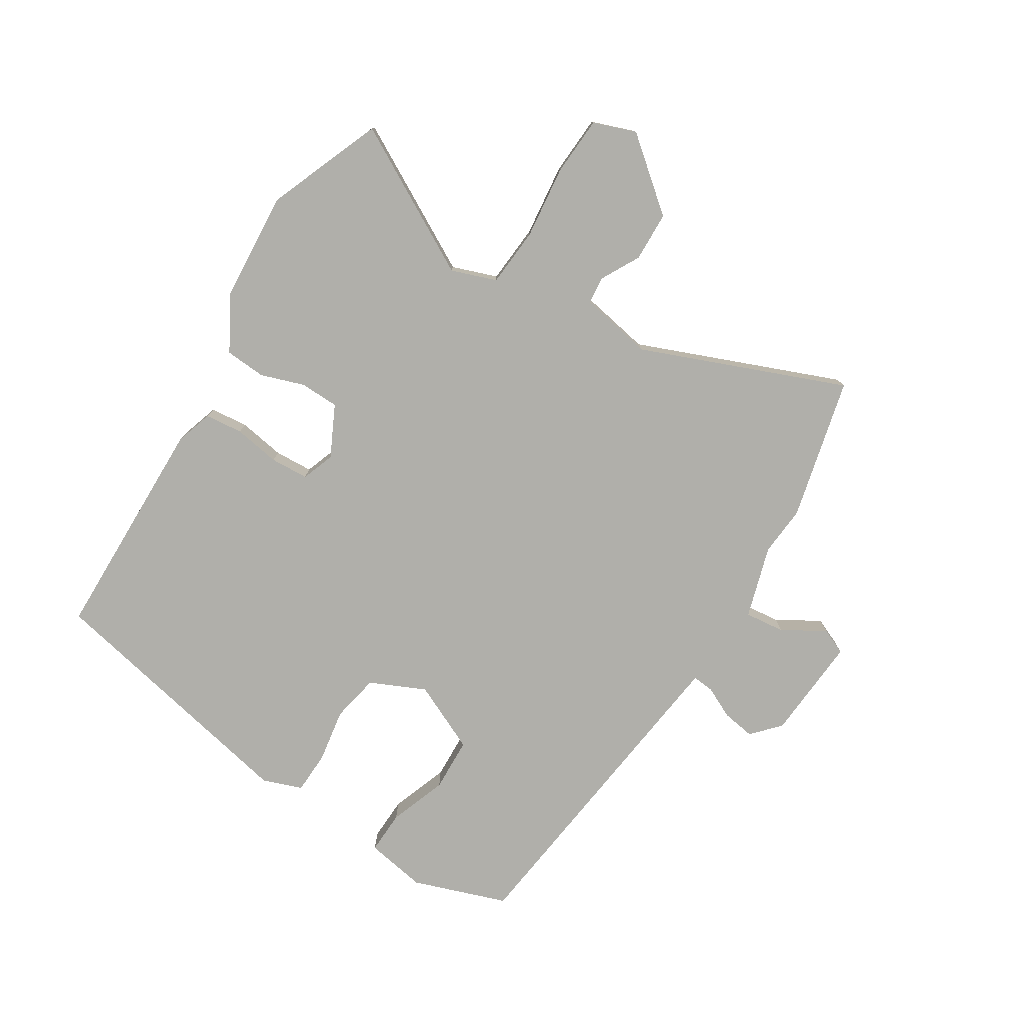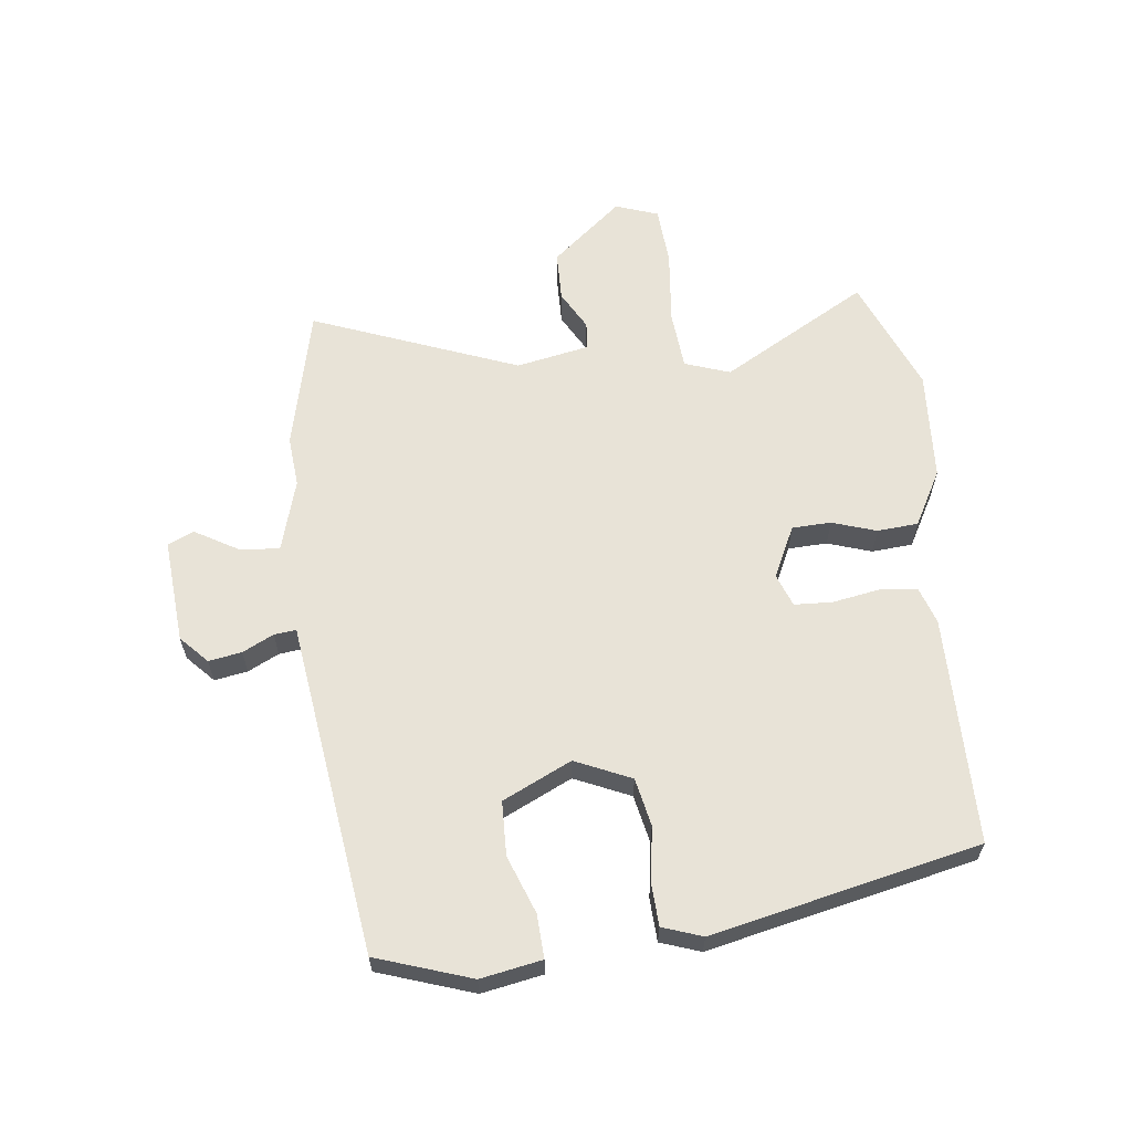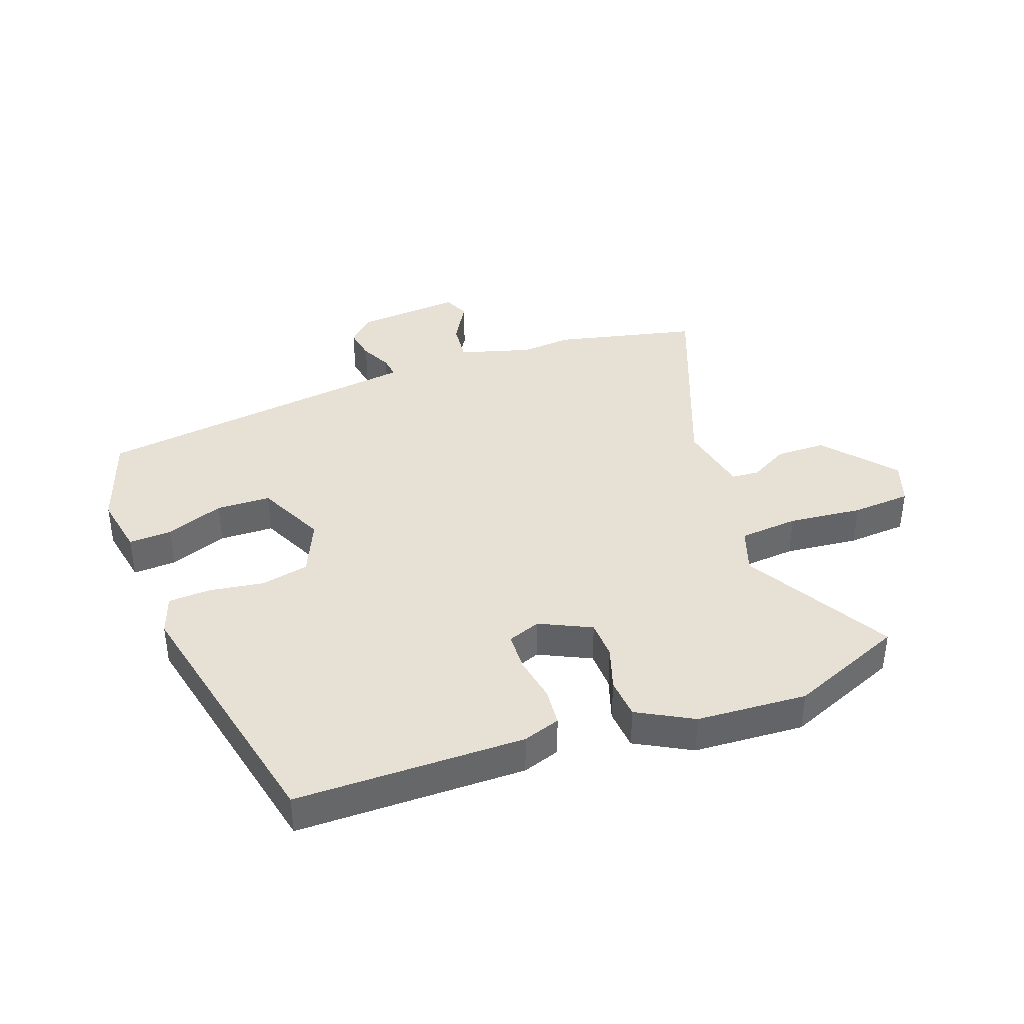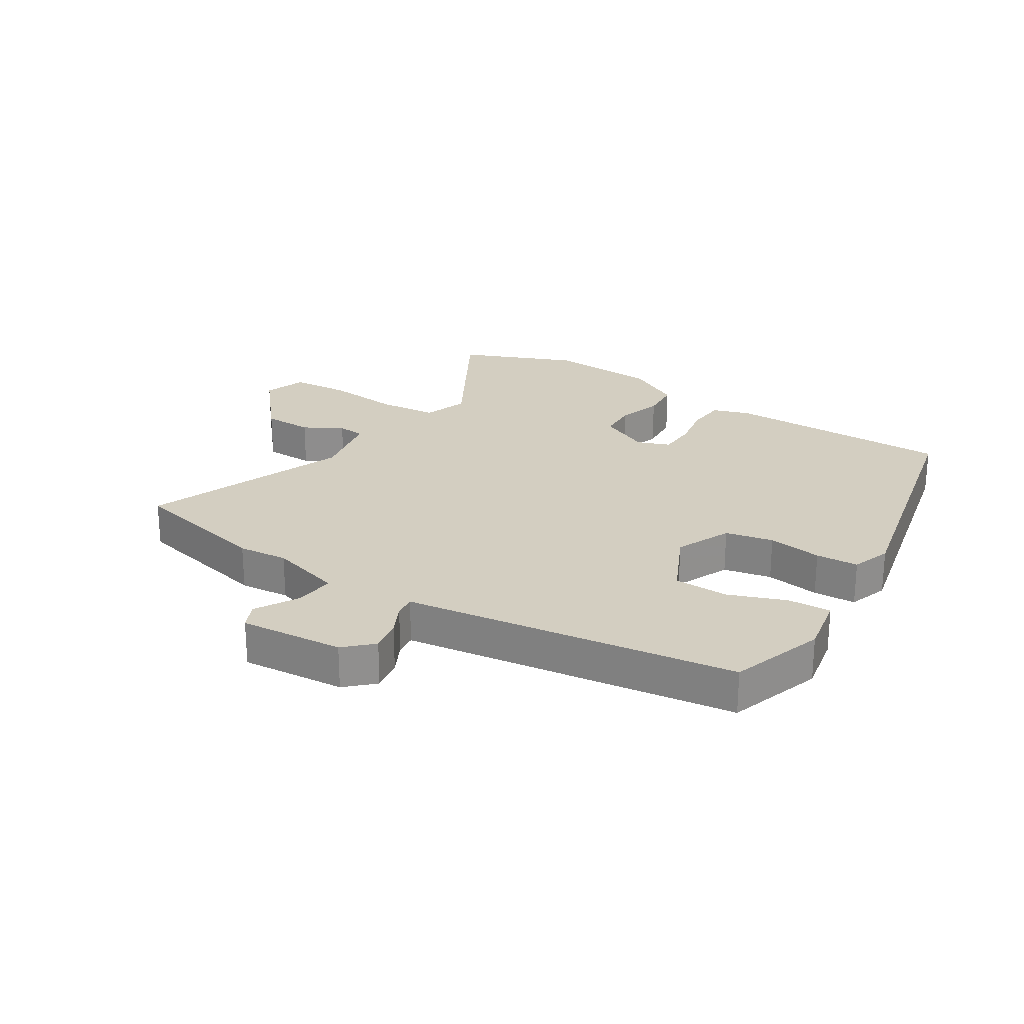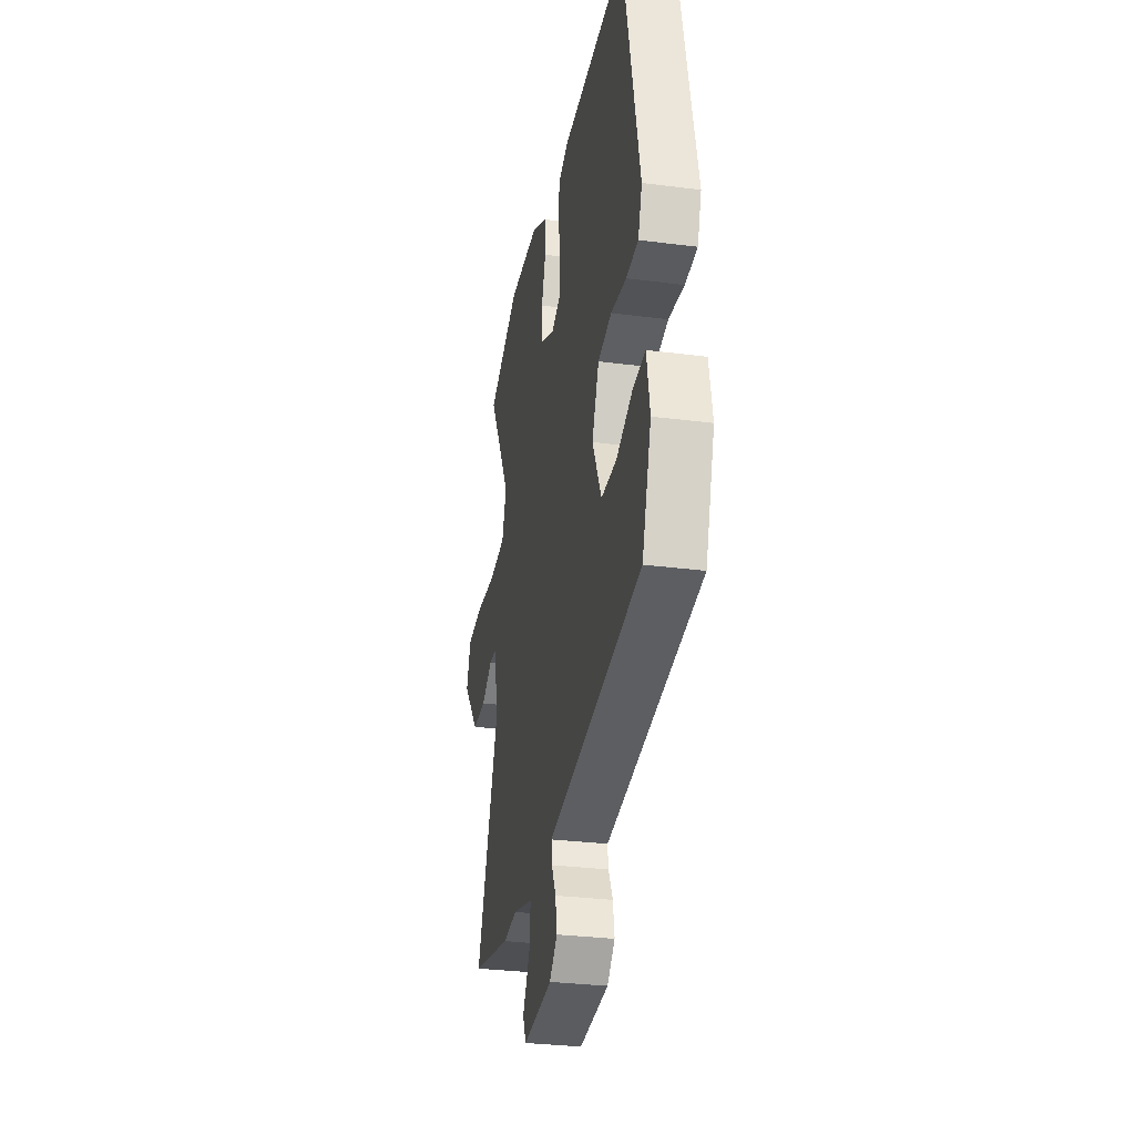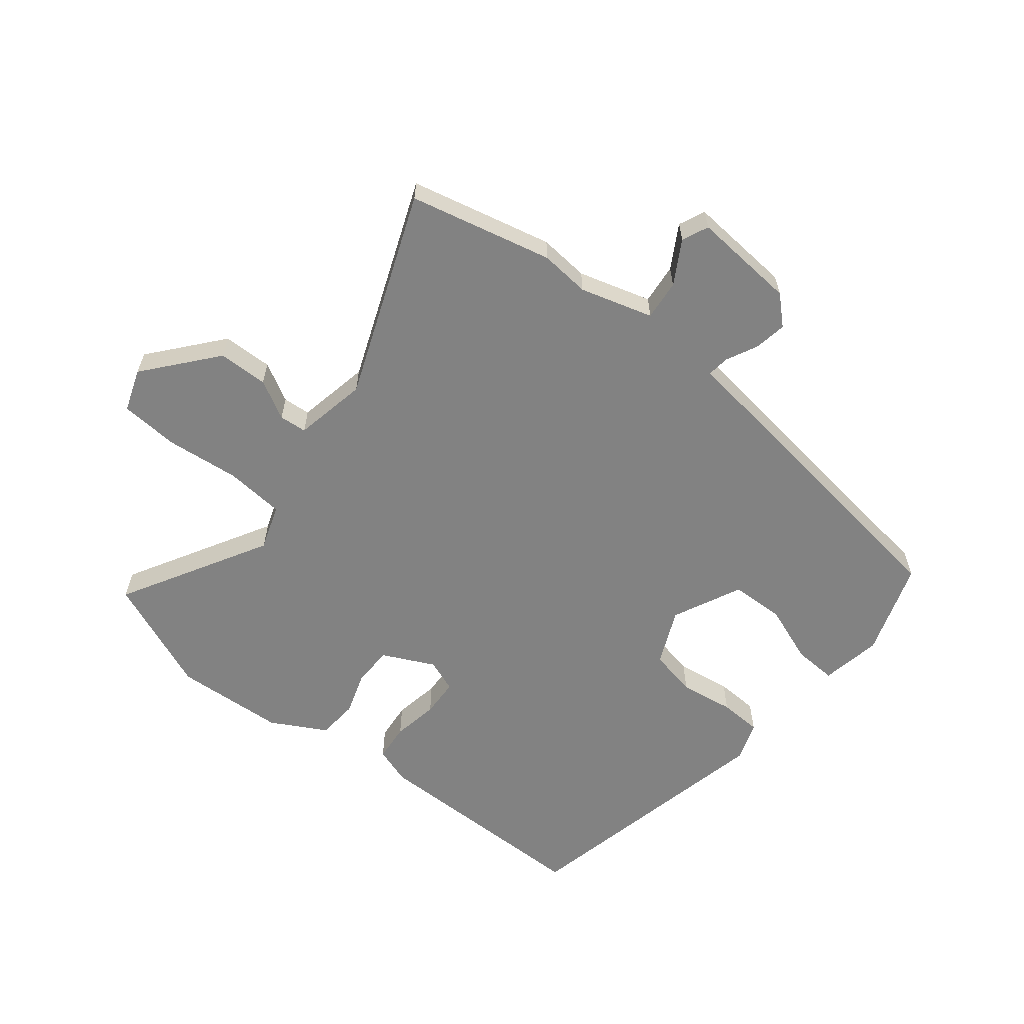
<metadata>
{"format":"obj","ext":"obj","renderer":"f3d","projection":"perspective","resolution":1024,"background":"white","views":[{"elev":-78.0,"azim":58.4,"up":"+Y"},{"elev":61.8,"azim":-96.9,"up":"+Y"},{"elev":39.2,"azim":-20.3,"up":"+Y"},{"elev":24.9,"azim":-148.1,"up":"+Y"},{"elev":-30.7,"azim":-100.5,"up":"+Z"},{"elev":-60.7,"azim":141.2,"up":"+Y"}]}
</metadata>
<code>
v -0.422 0.07 0.471
v -0.047 0.07 0.475
v 0.014 0.07 0.455
v 0.02 0.07 0.393
v 0.007 0.07 0.317
v 0.01 0.07 0.254
v 0.064 0.07 0.234
v 0.148 0.07 0.275
v 0.15 0.07 0.339
v 0.126 0.07 0.411
v 0.131 0.07 0.478
v 0.221 0.07 0.528
v 0.402 0.07 0.54
v 0.591 0.07 0.463
v 0.456 0.07 0.222
v 0.482 0.07 0.148
v 0.579 0.07 0.14
v 0.7 0.07 0.153
v 0.797 0.07 0.147
v 0.822 0.07 0.077
v 0.726 0.07 -0.039
v 0.644 0.07 -0.041
v 0.58 0.07 -0.006
v 0.535 0.07 -0.01
v 0.512 0.07 -0.13
v 0.644 0.07 -0.466
v 0.41 0.07 -0.521
v 0.328 0.07 -0.514
v 0.209 0.07 -0.549
v 0.216 0.07 -0.615
v 0.257 0.07 -0.685
v 0.238 0.07 -0.728
v 0.067 0.07 -0.715
v 0.022 0.07 -0.673
v 0.031 0.07 -0.619
v 0.056 0.07 -0.568
v 0.06 0.07 -0.532
v 0.006 0.07 -0.525
v -0.487 0.07 -0.461
v -0.54 0.07 -0.306
v -0.522 0.07 -0.206
v -0.451 0.07 -0.209
v -0.356 0.07 -0.244
v -0.267 0.07 -0.241
v -0.214 0.07 -0.128
v -0.255 0.07 -0.037
v -0.334 0.07 -0.021
v -0.423 0.07 -0.035
v -0.493 0.07 -0.032
v -0.516 0.07 0.033
v -0.422 0 0.471
v -0.047 0 0.475
v 0.014 0 0.455
v 0.02 0 0.393
v 0.007 0 0.317
v 0.01 0 0.254
v 0.064 0 0.234
v 0.148 0 0.275
v 0.15 0 0.339
v 0.126 0 0.411
v 0.131 0 0.478
v 0.221 0 0.528
v 0.402 0 0.54
v 0.591 0 0.463
v 0.456 0 0.222
v 0.482 0 0.148
v 0.579 0 0.14
v 0.7 0 0.153
v 0.797 0 0.147
v 0.822 0 0.077
v 0.726 0 -0.039
v 0.644 0 -0.041
v 0.58 0 -0.006
v 0.535 0 -0.01
v 0.512 0 -0.13
v 0.644 0 -0.466
v 0.41 0 -0.521
v 0.328 0 -0.514
v 0.209 0 -0.549
v 0.216 0 -0.615
v 0.257 0 -0.685
v 0.238 0 -0.728
v 0.067 0 -0.715
v 0.022 0 -0.673
v 0.031 0 -0.619
v 0.056 0 -0.568
v 0.06 0 -0.532
v 0.006 0 -0.525
v -0.487 0 -0.461
v -0.54 0 -0.306
v -0.522 0 -0.206
v -0.451 0 -0.209
v -0.356 0 -0.244
v -0.267 0 -0.241
v -0.214 0 -0.128
v -0.255 0 -0.037
v -0.334 0 -0.021
v -0.423 0 -0.035
v -0.493 0 -0.032
v -0.516 0 0.033
f 3 4 5
f 2 3 5
f 1 2 5
f 50 1 5
f 49 50 5
f 48 49 5
f 47 48 5
f 46 47 5 6
f 45 46 6 7
f 44 45 7 8
f 41 42 43
f 40 41 43
f 39 40 43
f 38 39 43
f 37 38 43
f 37 43 44
f 34 35 36
f 33 34 36
f 32 33 36
f 31 32 36
f 30 31 36
f 29 30 36 37
f 37 44 8
f 29 37 8
f 28 29 8
f 28 8 9
f 27 28 9
f 26 27 9
f 25 26 9
f 21 22 23
f 20 21 23
f 19 20 23
f 18 19 23
f 17 18 23
f 16 17 23 24
f 10 11 12
f 9 10 12
f 25 9 12
f 24 25 12
f 16 24 12
f 15 16 12
f 12 13 14 15
f 55 54 53
f 55 53 52
f 55 52 51
f 55 51 100
f 55 100 99
f 55 99 98
f 55 98 97
f 56 55 97 96
f 57 56 96 95
f 58 57 95 94
f 93 92 91
f 93 91 90
f 93 90 89
f 93 89 88
f 93 88 87
f 94 93 87
f 86 85 84
f 86 84 83
f 86 83 82
f 86 82 81
f 86 81 80
f 87 86 80 79
f 58 94 87
f 58 87 79
f 58 79 78
f 59 58 78
f 59 78 77
f 59 77 76
f 59 76 75
f 73 72 71
f 73 71 70
f 73 70 69
f 73 69 68
f 73 68 67
f 74 73 67 66
f 62 61 60
f 62 60 59
f 62 59 75
f 62 75 74
f 62 74 66
f 62 66 65
f 65 64 63 62
f 1 51 52 2
f 2 52 53 3
f 3 53 54 4
f 4 54 55 5
f 5 55 56 6
f 6 56 57 7
f 7 57 58 8
f 8 58 59 9
f 9 59 60 10
f 10 60 61 11
f 11 61 62 12
f 12 62 63 13
f 13 63 64 14
f 14 64 65 15
f 15 65 66 16
f 16 66 67 17
f 17 67 68 18
f 18 68 69 19
f 19 69 70 20
f 20 70 71 21
f 21 71 72 22
f 22 72 73 23
f 23 73 74 24
f 24 74 75 25
f 25 75 76 26
f 26 76 77 27
f 27 77 78 28
f 28 78 79 29
f 29 79 80 30
f 30 80 81 31
f 31 81 82 32
f 32 82 83 33
f 33 83 84 34
f 34 84 85 35
f 35 85 86 36
f 36 86 87 37
f 37 87 88 38
f 38 88 89 39
f 39 89 90 40
f 40 90 91 41
f 41 91 92 42
f 42 92 93 43
f 43 93 94 44
f 44 94 95 45
f 45 95 96 46
f 46 96 97 47
f 47 97 98 48
f 48 98 99 49
f 49 99 100 50
f 50 100 51 1

</code>
